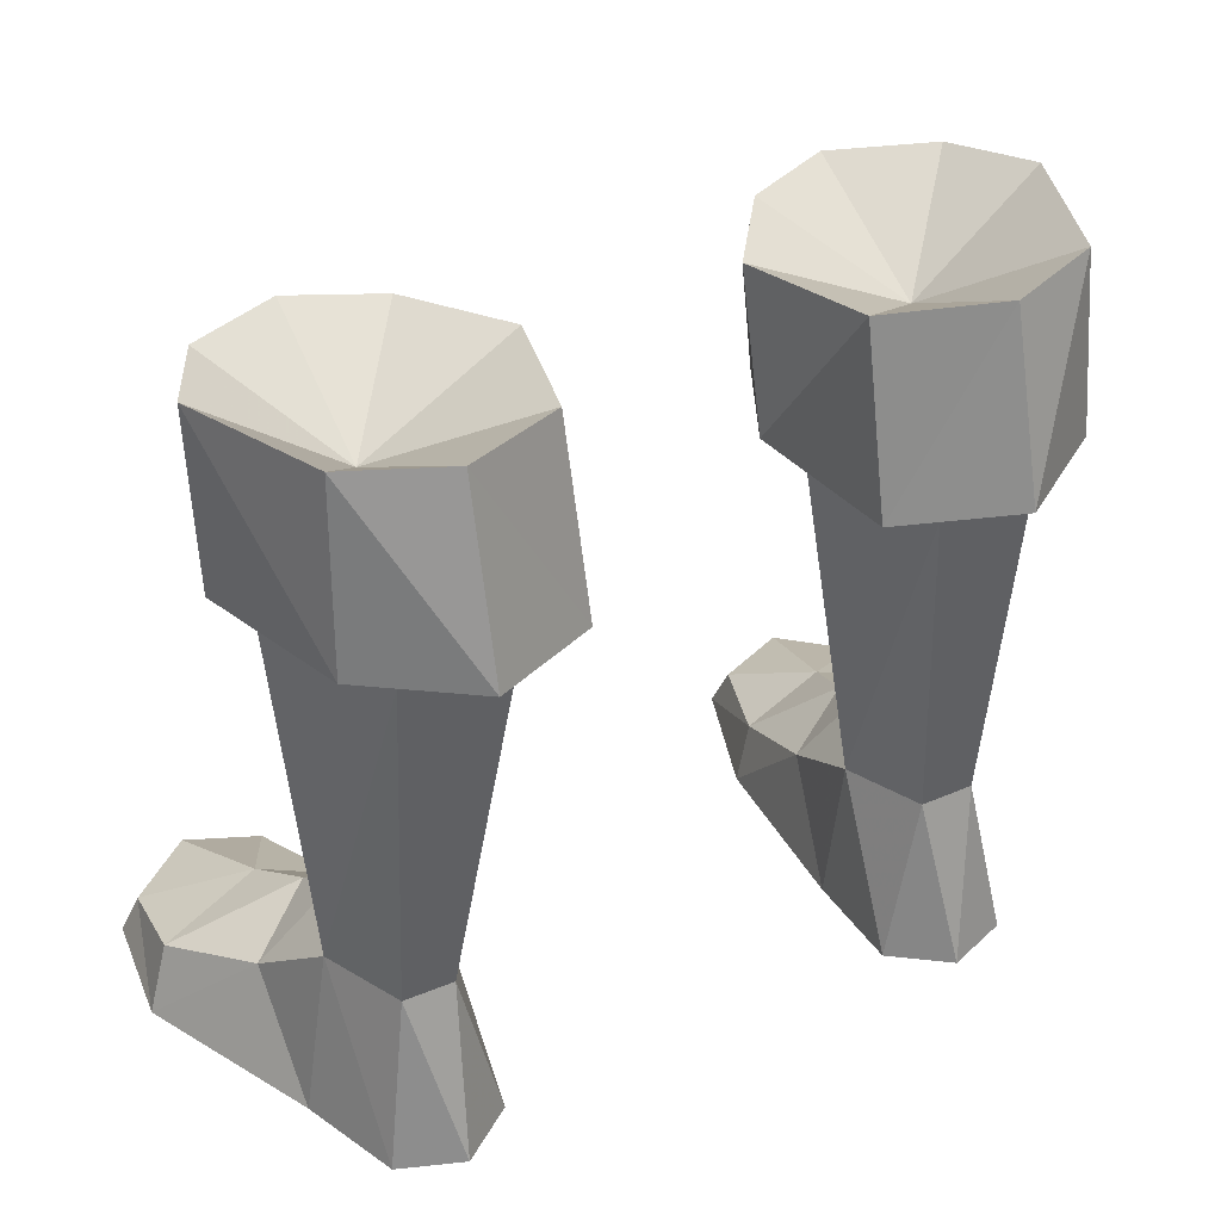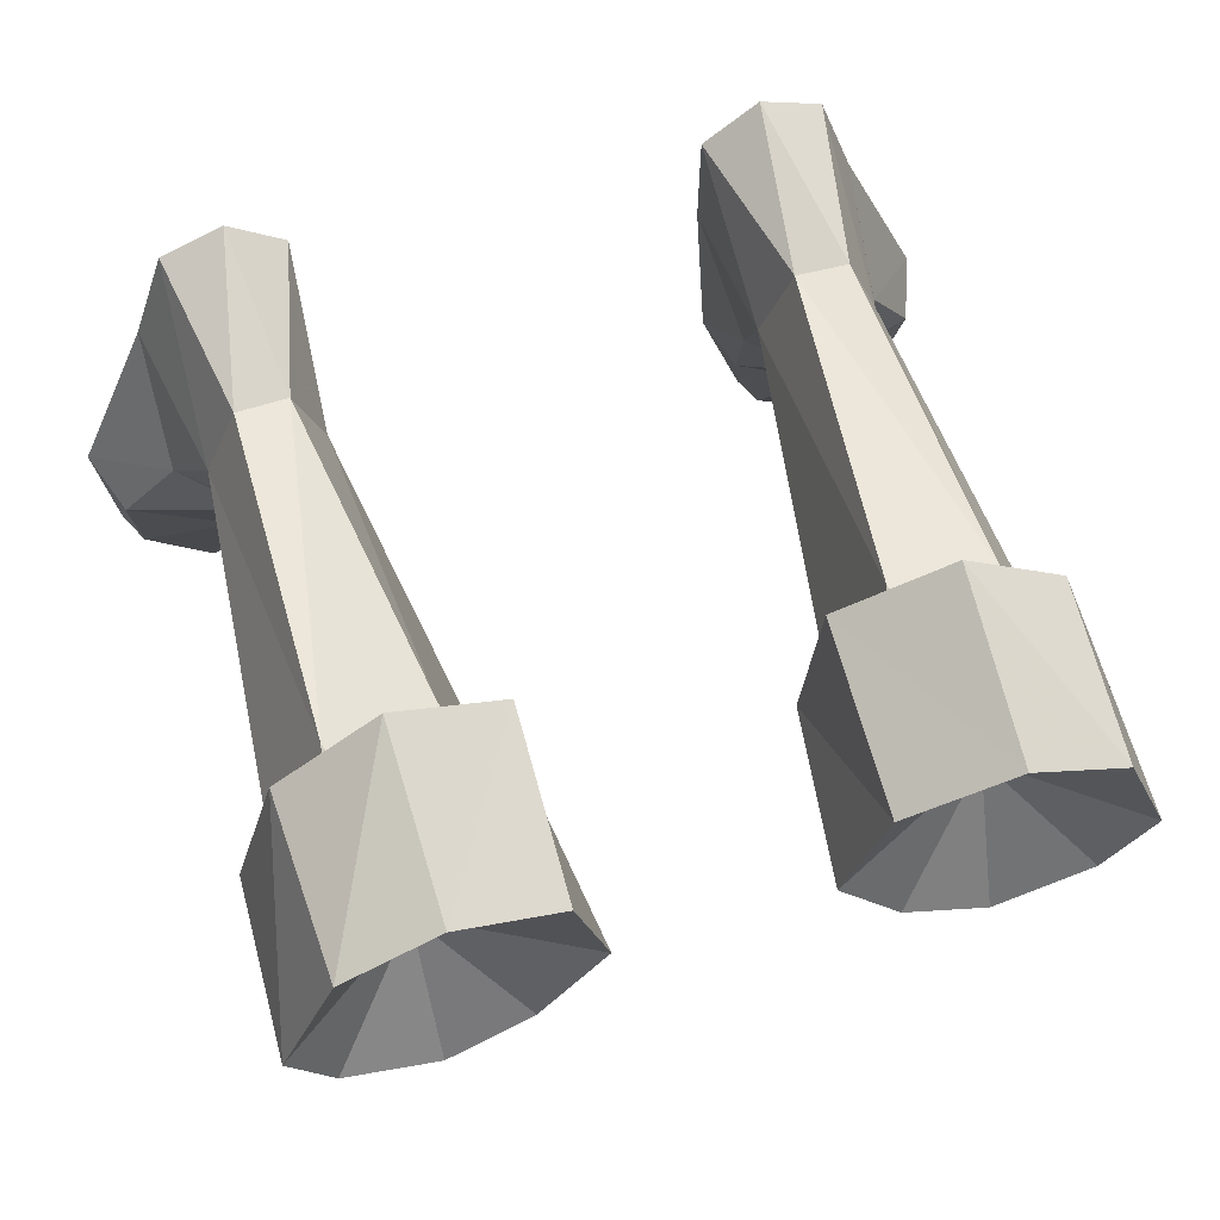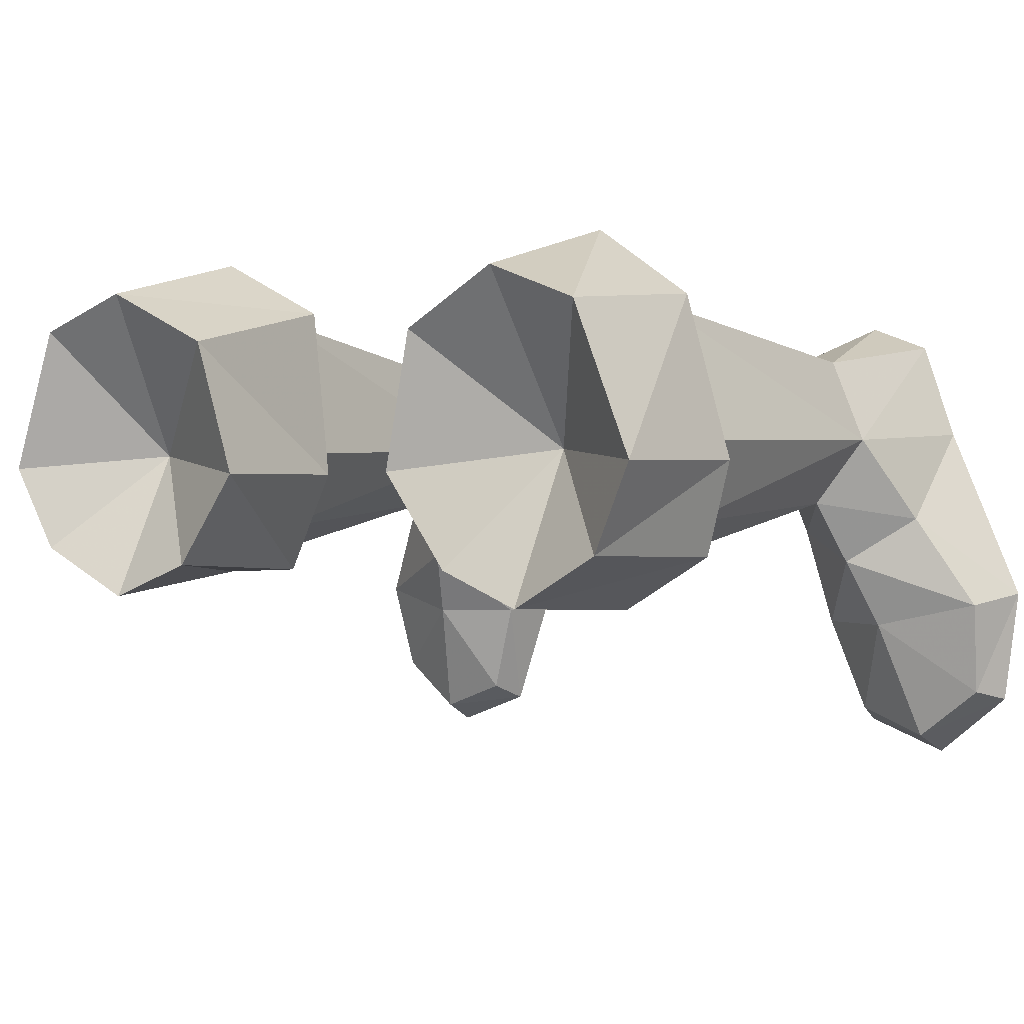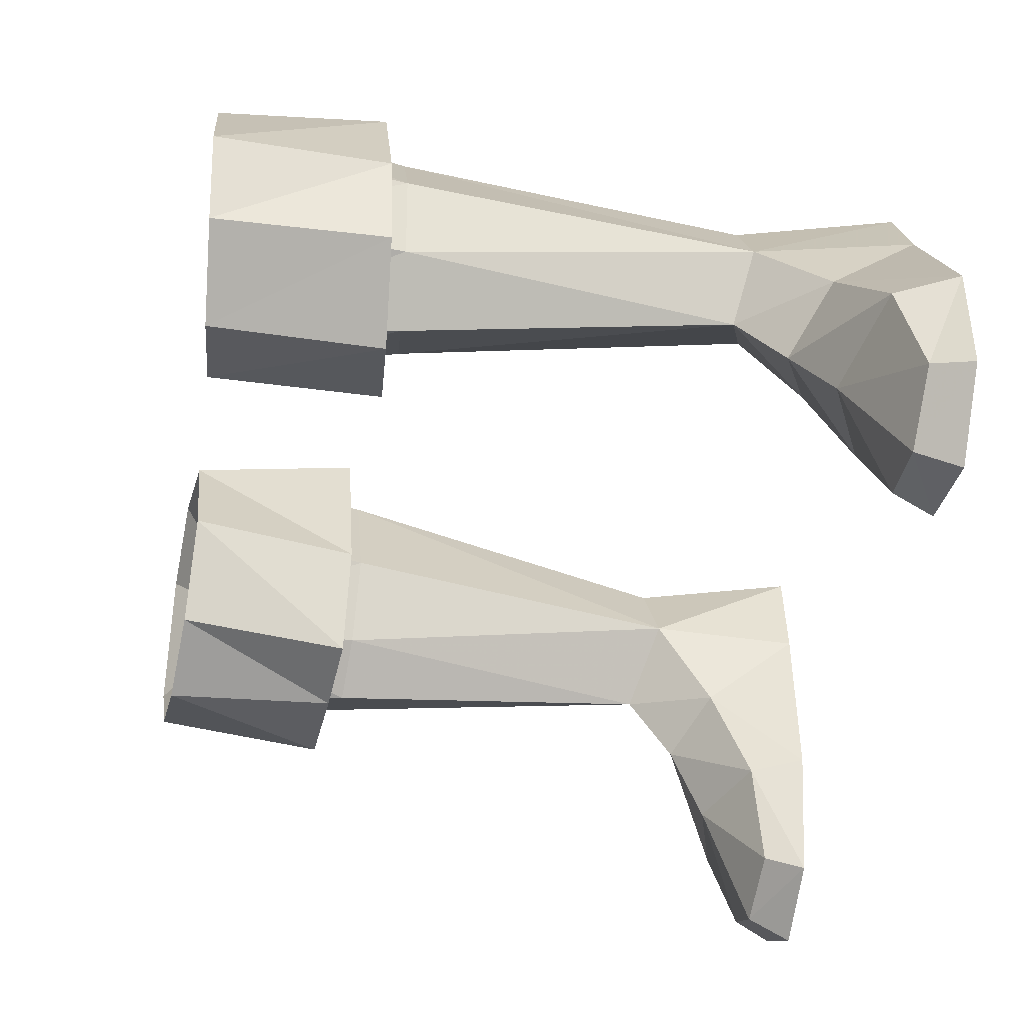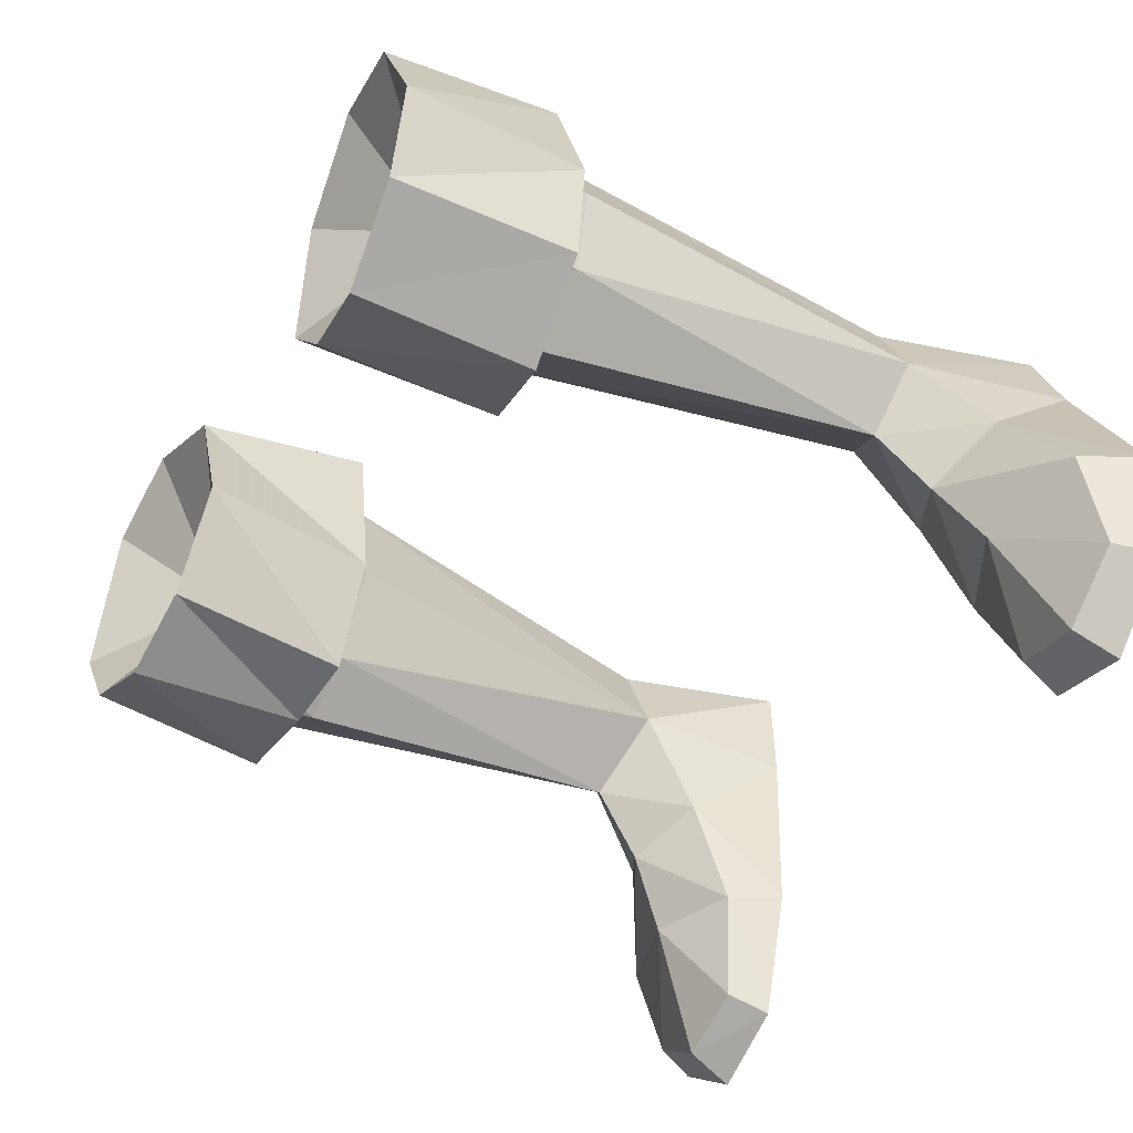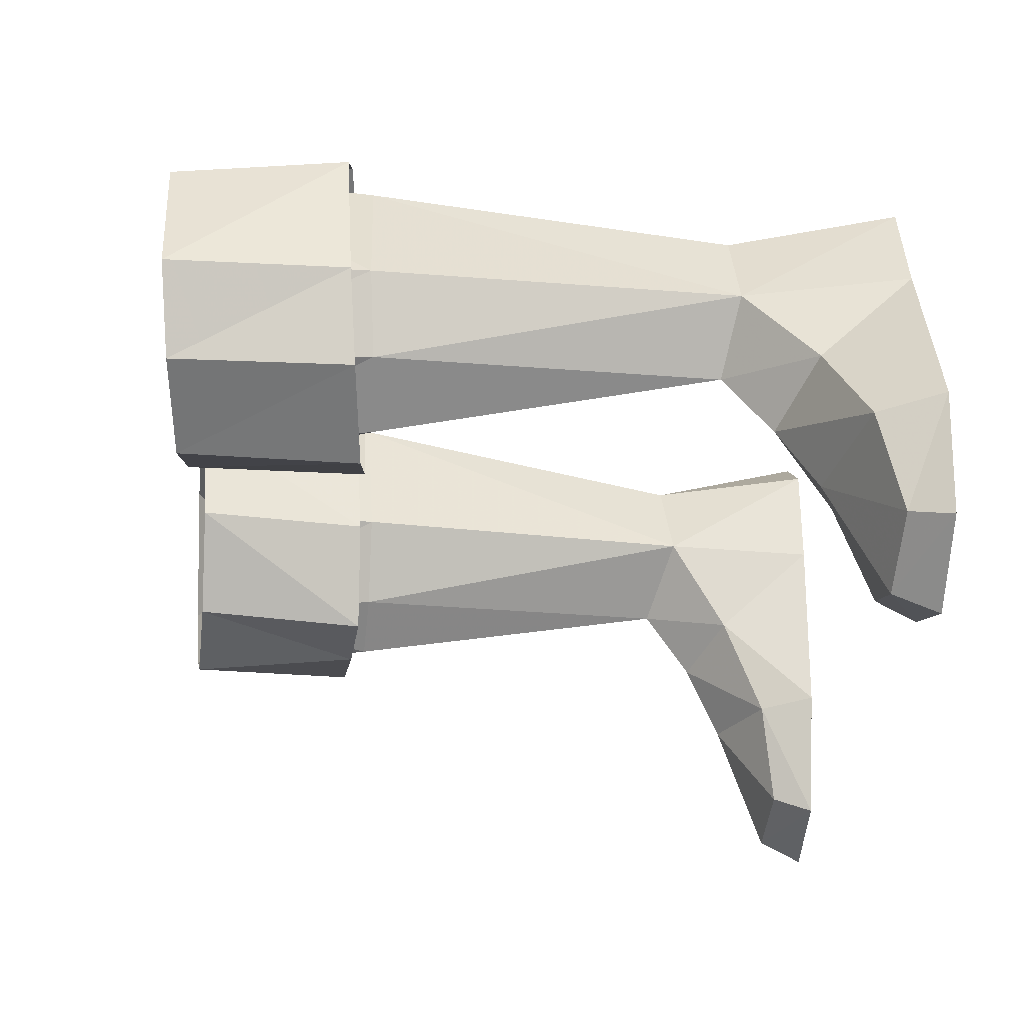
<metadata>
{"format":"obj","ext":"obj","renderer":"f3d","projection":"perspective","resolution":1024,"background":"white","views":[{"elev":37.0,"azim":151.3,"up":"+Z"},{"elev":59.9,"azim":-16.6,"up":"+Y"},{"elev":0.1,"azim":36.0,"up":"+Y"},{"elev":-50.8,"azim":80.7,"up":"+Y"},{"elev":-49.3,"azim":62.1,"up":"+Y"},{"elev":-28.4,"azim":85.4,"up":"+Y"}]}
</metadata>
<code>
g robber_shoe_male_45000
v 11.15 2.552 3.011
v 10.18 5.276 5.163
v 8.669 3.09 5.676
v 7.164 -1.185 1.702
v 6.595 -0.9133 -0.06584
v 7.97 -4.831 -0.06583
v 8.259 -4.314 1.225
v 12.88 -0.4572 1.989
v 9.018 1.047 4.146
v 9.659 -1.203 2.961
v 13.11 -3.854 -0.06513
v 12.6 -3.553 1.2
v 10.52 -5.188 1.339
v 10.68 -5.845 -0.06545
v 13.63 -0.09916 -0.06513
v 11.13 5.568 -0.06516
v 11.13 5.568 -0.06516
v 13.63 -0.09916 -0.06513
v 6.595 -0.9133 -0.06584
v 6.225 4.845 -0.06585
v 6.258 8.169 -0.06571
v 10.02 8.734 -0.06525
v 8.026 9.497 -0.06549
v 10.02 8.734 -0.06525
v 9.103 7.963 5.288
v 8.026 9.497 -0.06549
v 7.457 7.866 5.164
v 6.258 8.169 -0.06571
v 6.225 4.845 -0.06585
v 6.559 5.17 4.875
v 7.457 7.866 5.164
v 6.869 2.064 3.028
v 6.258 8.169 -0.06571
v 10.68 -5.845 -0.06545
v 7.97 -4.831 -0.06583
v 13.11 -3.854 -0.06513
v 7.976 0.02972 22.54
v 8.08 1.025 16.48
v 10.13 2.453 16.64
v 10.91 1.596 22.81
v 9.228 9.18 16.82
v 11.1 4.96 16.81
v 10.18 5.276 5.163
v 9.103 7.963 5.288
v 7.457 7.866 5.164
v 6.076 9.372 16.59
v 4.812 4.8 16.39
v 6.559 5.17 4.875
v 6.559 5.17 4.875
v 6.335 2.244 16.39
v 4.812 4.8 16.39
v 8.669 3.09 5.676
v 10.13 2.453 16.64
v 5.251 1.092 22.38
v 6.335 2.244 16.39
v 3.118 4.017 22.39
v 4.217 8.239 22.71
v 7.509 9.908 23.09
v 3.118 4.017 22.39
v 10.48 8.783 23.23
v 12.23 4.251 23.06
v 11.1 4.96 16.81
v 7.976 0.02972 22.54
v 10.91 1.596 22.81
v 8.03 4.674 20.13
v 4.217 8.239 22.71
v 3.118 4.017 22.39
v 10.48 8.783 23.23
v 7.509 9.908 23.09
v 12.23 4.251 23.06
v 5.251 1.092 22.38
v 7.976 0.02972 22.54
v 8.171 -0.1883 16.91
v 11.2 1.474 17.19
v 10.91 1.596 22.81
v 4.217 8.239 22.71
v 4.173 9.63 17.14
v 3.821 4.191 16.81
v 3.118 4.017 22.39
v 10.48 8.783 23.23
v 10.76 9.298 17.65
v 7.601 11.43 17.54
v 7.509 9.908 23.09
v 12.23 4.251 23.06
v 12.1 4.35 17.43
v 5.251 1.092 22.38
v 5.472 0.9522 16.75
v 3.118 4.017 22.39
v 3.821 4.191 16.81
v 12.1 4.35 17.43
v 12.23 4.251 23.06
v -11.28 2.552 3.011
v -8.798 3.09 5.676
v -10.31 5.276 5.163
v -7.292 -1.185 1.702
v -8.387 -4.314 1.225
v -8.099 -4.831 -0.06583
v -6.724 -0.9133 -0.06583
v -13.01 -0.4572 1.989
v -9.788 -1.203 2.961
v -9.146 1.047 4.146
v -13.24 -3.854 -0.06513
v -10.81 -5.845 -0.06545
v -10.65 -5.188 1.339
v -12.73 -3.553 1.2
v -13.76 -0.09921 -0.06514
v -11.26 5.568 -0.06516
v -11.26 5.568 -0.06516
v -6.354 4.845 -0.06583
v -6.724 -0.9133 -0.06583
v -13.76 -0.09921 -0.06514
v -10.15 8.734 -0.06525
v -6.386 8.169 -0.0657
v -8.154 9.497 -0.06548
v -10.15 8.734 -0.06525
v -9.231 7.963 5.288
v -7.586 7.865 5.164
v -8.154 9.497 -0.06548
v -6.386 8.169 -0.0657
v -7.586 7.865 5.164
v -6.687 5.17 4.875
v -6.354 4.845 -0.06583
v -6.997 2.064 3.028
v -6.386 8.169 -0.0657
v -10.81 -5.845 -0.06545
v -13.24 -3.854 -0.06513
v -8.099 -4.831 -0.06583
v -8.104 0.0297 22.54
v -11.04 1.596 22.81
v -10.26 2.453 16.64
v -8.208 1.025 16.48
v -9.357 9.18 16.82
v -9.231 7.963 5.288
v -10.31 5.276 5.163
v -11.23 4.96 16.81
v -7.586 7.865 5.164
v -6.205 9.372 16.59
v -4.941 4.8 16.39
v -6.687 5.17 4.875
v -6.687 5.17 4.875
v -4.941 4.8 16.39
v -6.463 2.244 16.39
v -8.798 3.09 5.676
v -10.26 2.453 16.64
v -5.379 1.092 22.38
v -6.463 2.244 16.39
v -3.247 4.017 22.39
v -7.638 9.908 23.09
v -4.345 8.239 22.71
v -3.247 4.017 22.39
v -10.61 8.783 23.23
v -11.23 4.96 16.81
v -12.35 4.251 23.06
v -8.104 0.0297 22.54
v -8.158 4.674 20.13
v -11.04 1.596 22.81
v -4.345 8.239 22.71
v -3.247 4.017 22.39
v -10.61 8.783 23.23
v -7.638 9.908 23.09
v -12.35 4.251 23.06
v -5.379 1.092 22.38
v -8.104 0.0297 22.54
v -11.04 1.596 22.81
v -11.33 1.345 17.18
v -8.255 0.7118 16.95
v -4.345 8.239 22.71
v -3.247 4.017 22.39
v -3.956 4.063 16.8
v -4.308 9.501 17.13
v -10.61 8.783 23.23
v -7.638 9.908 23.09
v -7.736 11.3 17.53
v -10.9 9.169 17.64
v -12.35 4.251 23.06
v -12.23 4.221 17.42
v -5.379 1.092 22.38
v -5.607 0.8236 16.74
v -3.247 4.017 22.39
v -3.956 4.063 16.8
v -12.35 4.251 23.06
v -12.23 4.221 17.42
f 1 2 3
f 4 5 6
f 6 7 4
f 8 1 9
f 9 10 8
f 11 12 13
f 13 14 11
f 15 16 1
f 1 8 15
f 17 18 19
f 19 20 17
f 20 21 22
f 22 17 20
f 23 22 21
f 24 25 2
f 2 16 24
f 25 26 27
f 28 29 30
f 30 31 28
f 29 32 30
f 32 9 3
f 10 4 7
f 7 13 10
f 6 14 13
f 13 7 6
f 25 24 26
f 26 33 27
f 16 2 1
f 15 8 12
f 12 11 15
f 34 35 36
f 18 36 35
f 35 19 18
f 12 8 10
f 10 13 12
f 4 10 9
f 9 32 4
f 5 4 32
f 32 29 5
f 37 38 39
f 39 40 37
f 41 42 43
f 43 44 41
f 45 46 41
f 41 44 45
f 47 46 48
f 49 50 51
f 52 53 38
f 54 55 38
f 38 37 54
f 54 56 51
f 51 55 54
f 49 52 50
f 52 43 53
f 52 38 50
f 43 42 53
f 46 57 58
f 30 32 3
f 9 1 3
f 57 47 59
f 60 41 58
f 60 61 62
f 62 41 60
f 62 61 40
f 40 39 62
f 41 46 58
f 57 46 47
f 63 64 65
f 66 67 65
f 68 69 65
f 70 68 65
f 71 63 65
f 67 71 65
f 64 70 65
f 69 66 65
f 72 73 74
f 74 75 72
f 76 77 78
f 78 79 76
f 80 81 82
f 82 83 80
f 84 85 81
f 81 80 84
f 86 87 73
f 73 72 86
f 88 89 87
f 87 86 88
f 83 82 77
f 77 76 83
f 75 74 90
f 90 91 75
f 46 45 48
f 92 93 94
f 95 96 97
f 97 98 95
f 99 100 101
f 101 92 99
f 102 103 104
f 104 105 102
f 106 99 92
f 92 107 106
f 108 109 110
f 110 111 108
f 109 108 112
f 112 113 109
f 114 113 112
f 115 107 94
f 94 116 115
f 116 117 118
f 119 120 121
f 121 122 119
f 122 121 123
f 123 93 101
f 100 104 96
f 96 95 100
f 97 96 104
f 104 103 97
f 116 118 115
f 118 117 124
f 107 92 94
f 106 102 105
f 105 99 106
f 125 126 127
f 111 110 127
f 127 126 111
f 105 104 100
f 100 99 105
f 95 123 101
f 101 100 95
f 98 122 123
f 123 95 98
f 128 129 130
f 130 131 128
f 132 133 134
f 134 135 132
f 136 133 132
f 132 137 136
f 138 139 137
f 140 141 142
f 143 131 144
f 145 128 131
f 131 146 145
f 145 146 141
f 141 147 145
f 140 142 143
f 143 144 134
f 143 142 131
f 134 144 135
f 137 148 149
f 121 93 123
f 101 93 92
f 149 150 138
f 151 148 132
f 151 132 152
f 152 153 151
f 152 130 129
f 129 153 152
f 132 148 137
f 149 138 137
f 154 155 156
f 157 155 158
f 159 155 160
f 161 155 159
f 162 155 154
f 158 155 162
f 156 155 161
f 160 155 157
f 163 164 165
f 165 166 163
f 167 168 169
f 169 170 167
f 171 172 173
f 173 174 171
f 175 171 174
f 174 176 175
f 177 163 166
f 166 178 177
f 179 177 178
f 178 180 179
f 172 167 170
f 170 173 172
f 164 181 182
f 182 165 164
f 137 139 136

</code>
